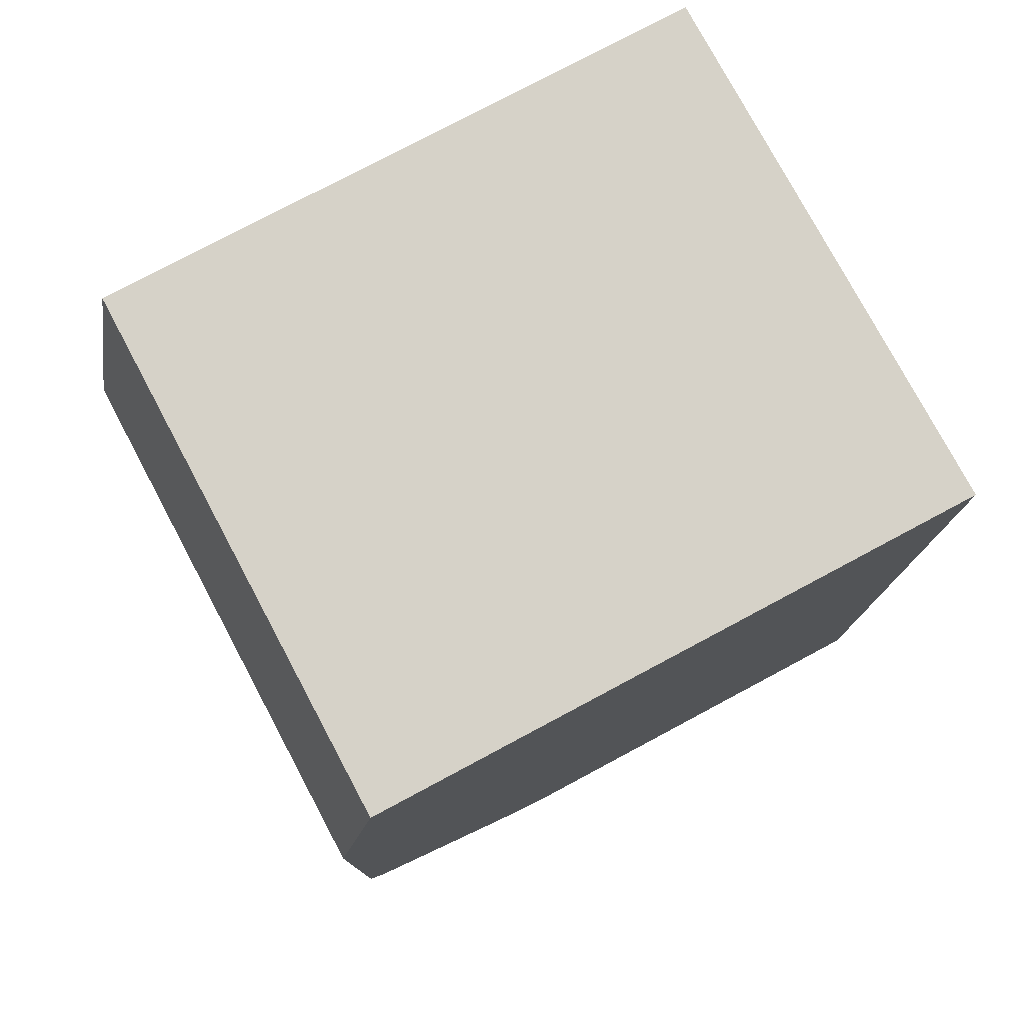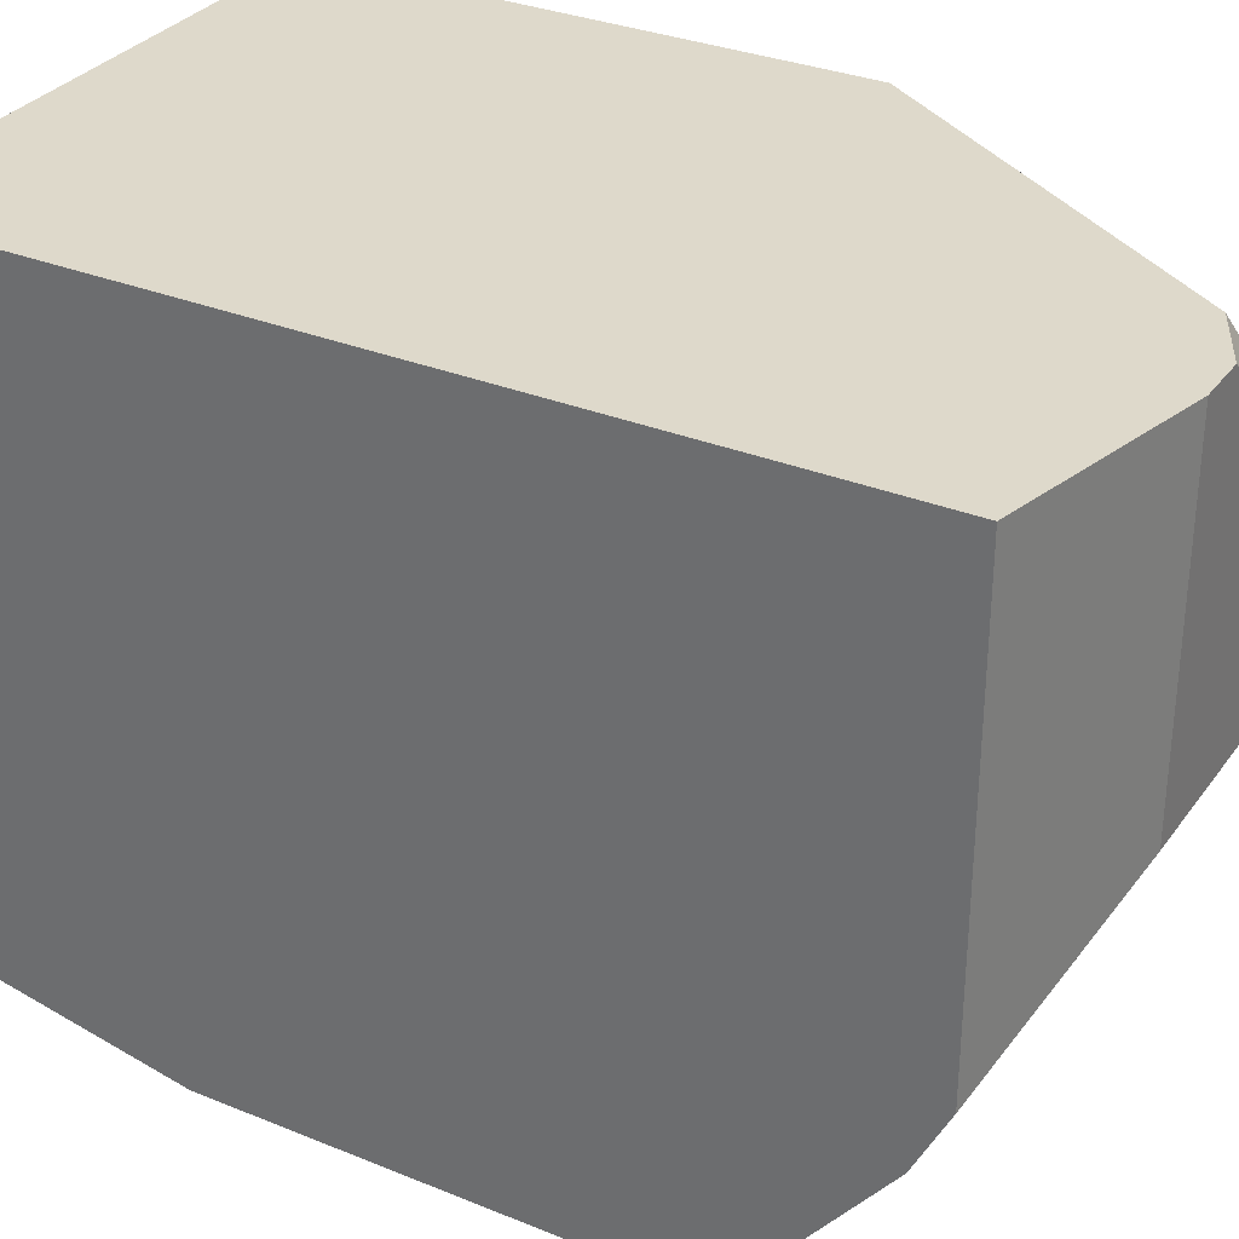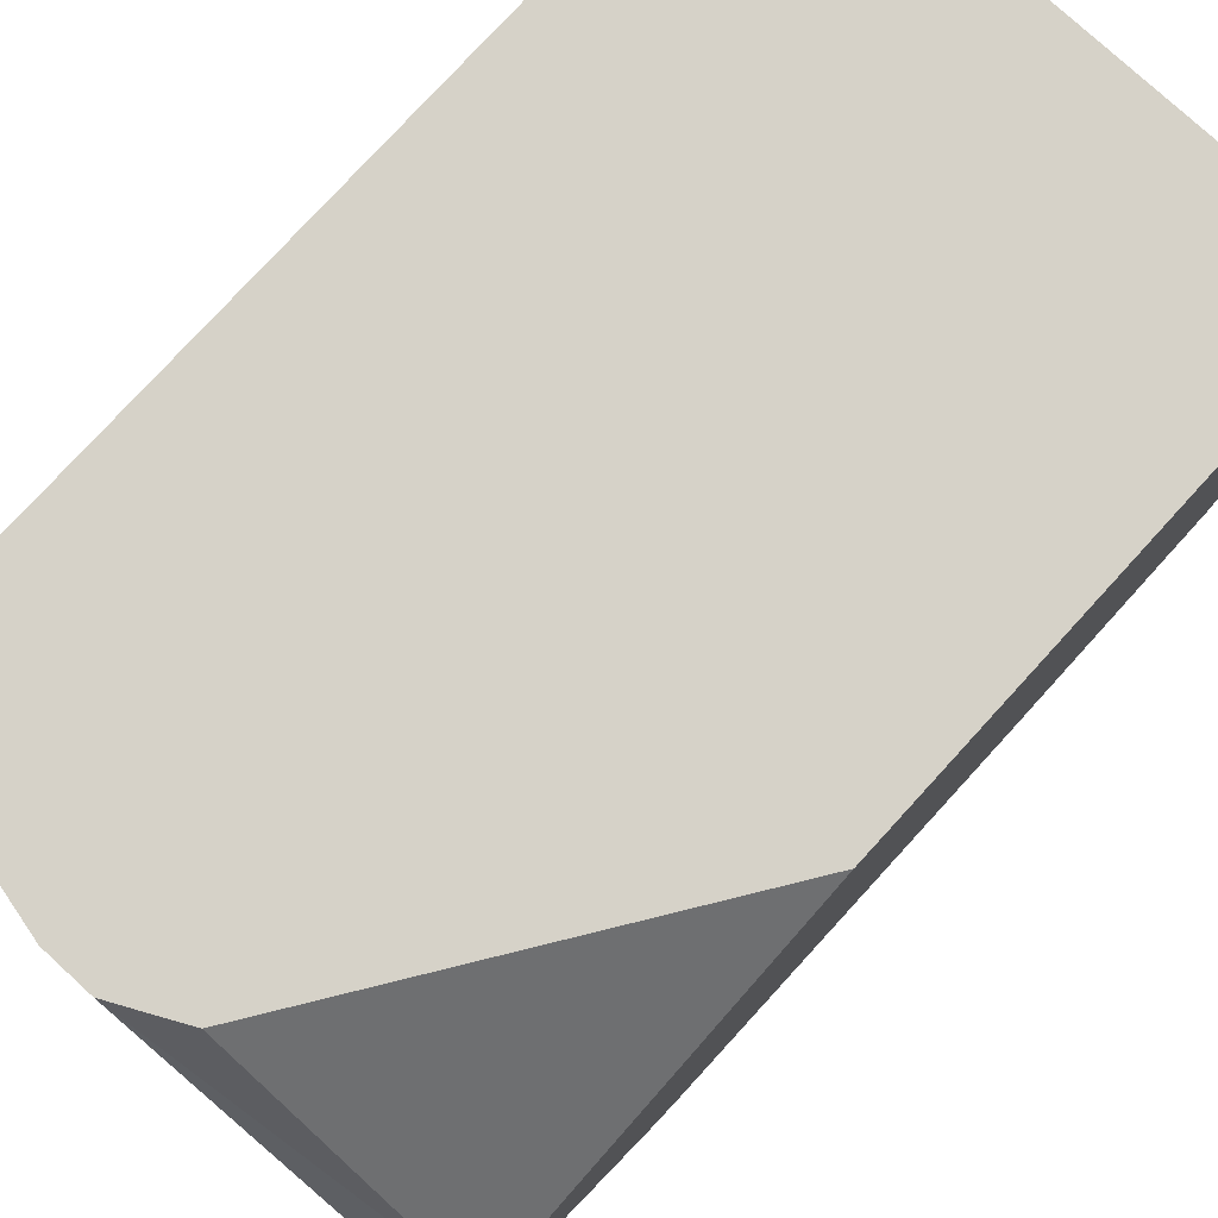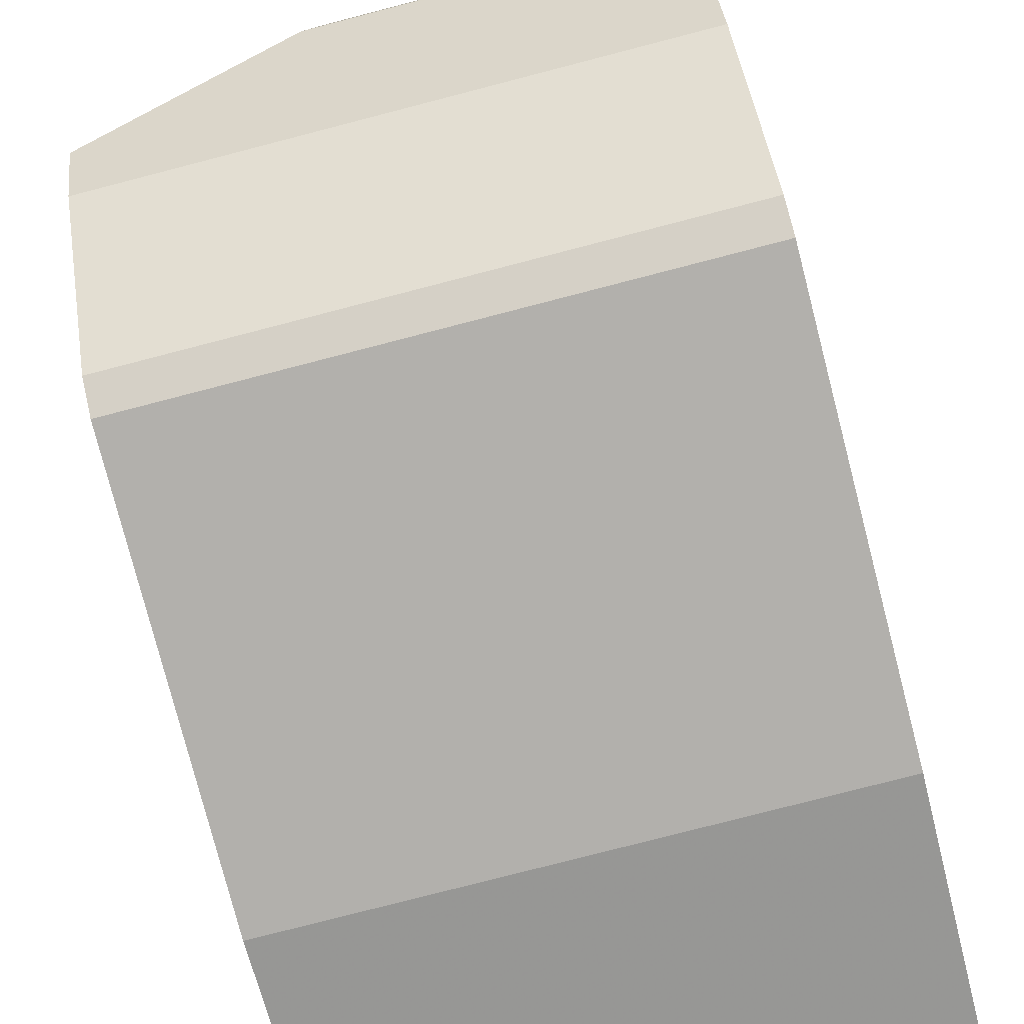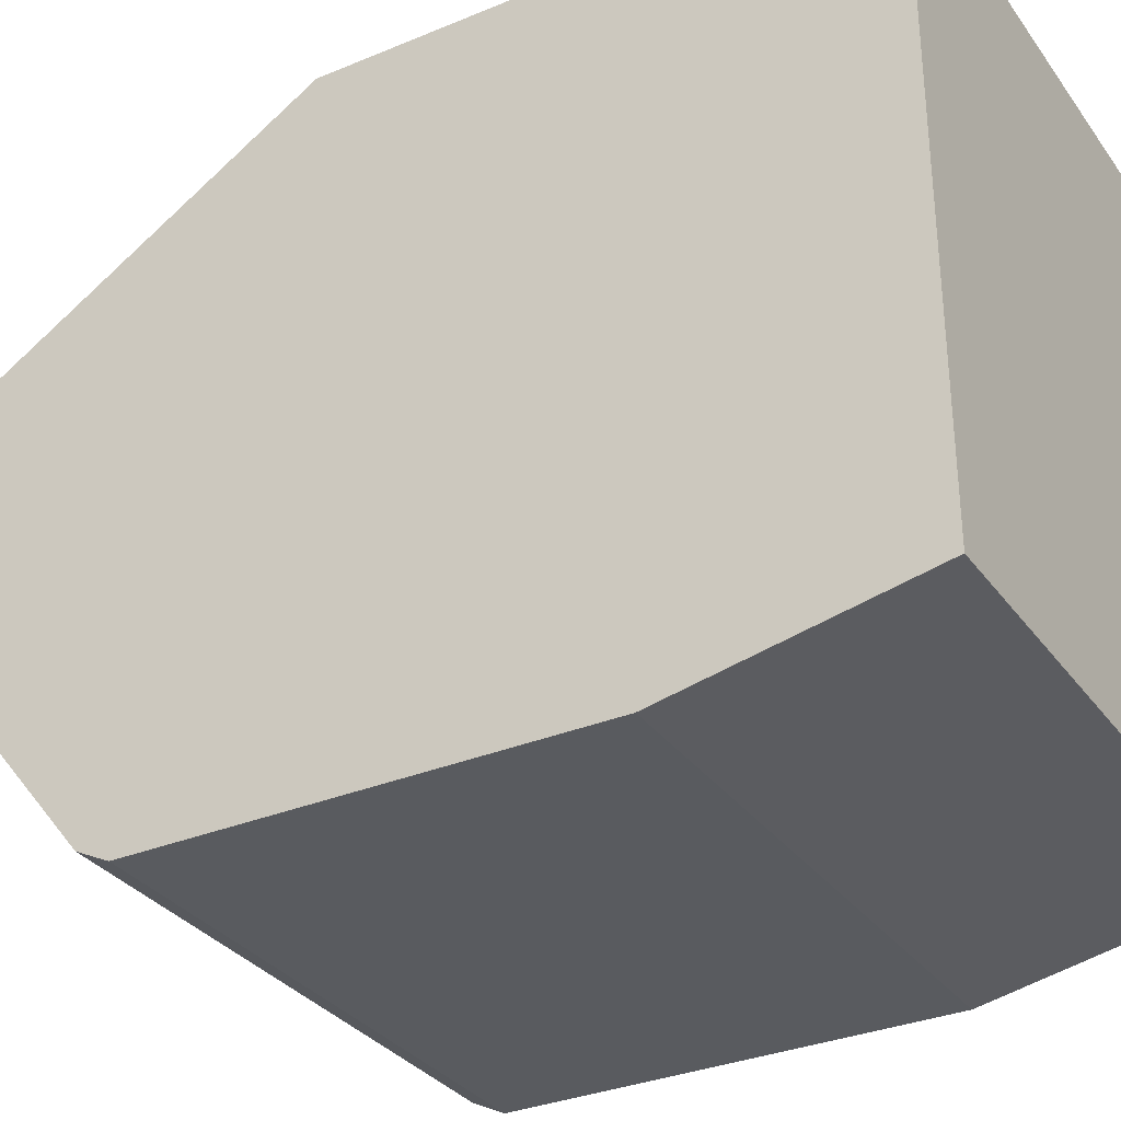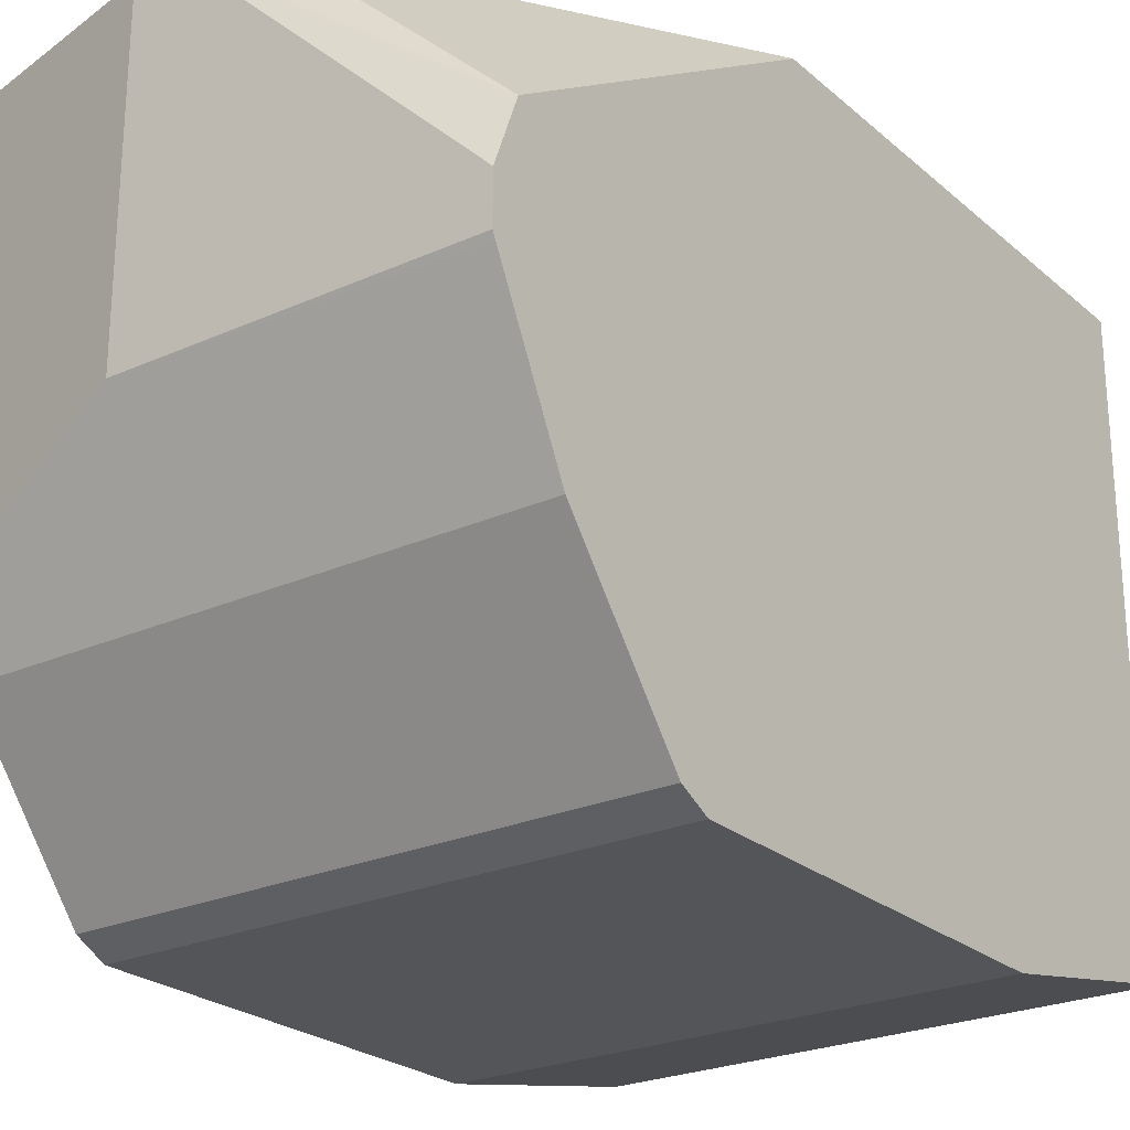
<metadata>
{"format":"obj","ext":"obj","renderer":"f3d","projection":"perspective","resolution":1024,"background":"white","views":[{"elev":77.6,"azim":-118.1,"up":"+Y"},{"elev":31.7,"azim":-60.1,"up":"+Z"},{"elev":78.2,"azim":42.5,"up":"+Z"},{"elev":-78.8,"azim":14.5,"up":"+Z"},{"elev":-32.4,"azim":120.1,"up":"+Z"},{"elev":-24.6,"azim":36.3,"up":"+Z"}]}
</metadata>
<code>
v 0.4172 -0.5911 -0.05006
v 0.4172 -0.5911 -0.1738
v 0.4346 -0.5911 -0.05006
v 0.3429 -0.5737 -0.05006
v 0.4172 -0.5853 -0.1854
v 0.5427 -0.5898 -0.1764
v 0.5427 -0.5911 -0.1738
v 0.3429 -0.5737 -0.2086
v 0.4448 -0.586 -0.05006
v 0.5427 -0.5911 -0.1565
v 0.5427 -0.5814 -0.1314
v 0.3429 -0.2614 -0.05006
v 0.5427 -0.584 -0.188
v 0.3429 -0.5695 -0.217
v 0.4564 -0.5802 -0.05006
v 0.4578 -0.5795 -0.05006
v 0.5427 -0.452 -0.05006
v 0.5427 -0.2614 -0.05006
v 0.3429 -0.2614 -0.2781
v 0.5427 -0.5621 -0.2318
v 0.3429 -0.5621 -0.2318
v 0.5427 -0.2614 -0.2781
v 0.3429 -0.3477 -0.2955
v 0.5427 -0.5157 -0.2897
v 0.3429 -0.5157 -0.2897
v 0.5427 -0.3477 -0.2955
v 0.3429 -0.5042 -0.2955
v 0.5427 -0.5042 -0.2955
f 6 10 7
f 6 11 10
f 6 17 11
f 6 18 17
f 6 28 26
f 6 26 22
f 6 24 28
f 6 20 24
f 9 11 15
f 6 22 18
f 11 16 15
f 20 21 25
f 12 18 22
f 12 22 19
f 13 14 20
f 14 21 20
f 19 22 26
f 19 26 23
f 20 25 24
f 23 26 28
f 23 28 27
f 24 25 27
f 24 27 28
f 6 13 20
f 11 17 16
f 5 14 13
f 4 21 14
f 4 14 8
f 5 8 14
f 1 2 7
f 1 7 10
f 1 10 3
f 1 3 9
f 1 15 16
f 1 16 17
f 1 17 18
f 1 18 12
f 1 12 4
f 1 4 8
f 1 9 15
f 2 5 13
f 4 25 21
f 1 8 2
f 4 27 25
f 4 23 27
f 4 12 19
f 4 19 23
f 3 11 9
f 3 10 11
f 2 8 5
f 2 6 7
f 2 13 6

</code>
